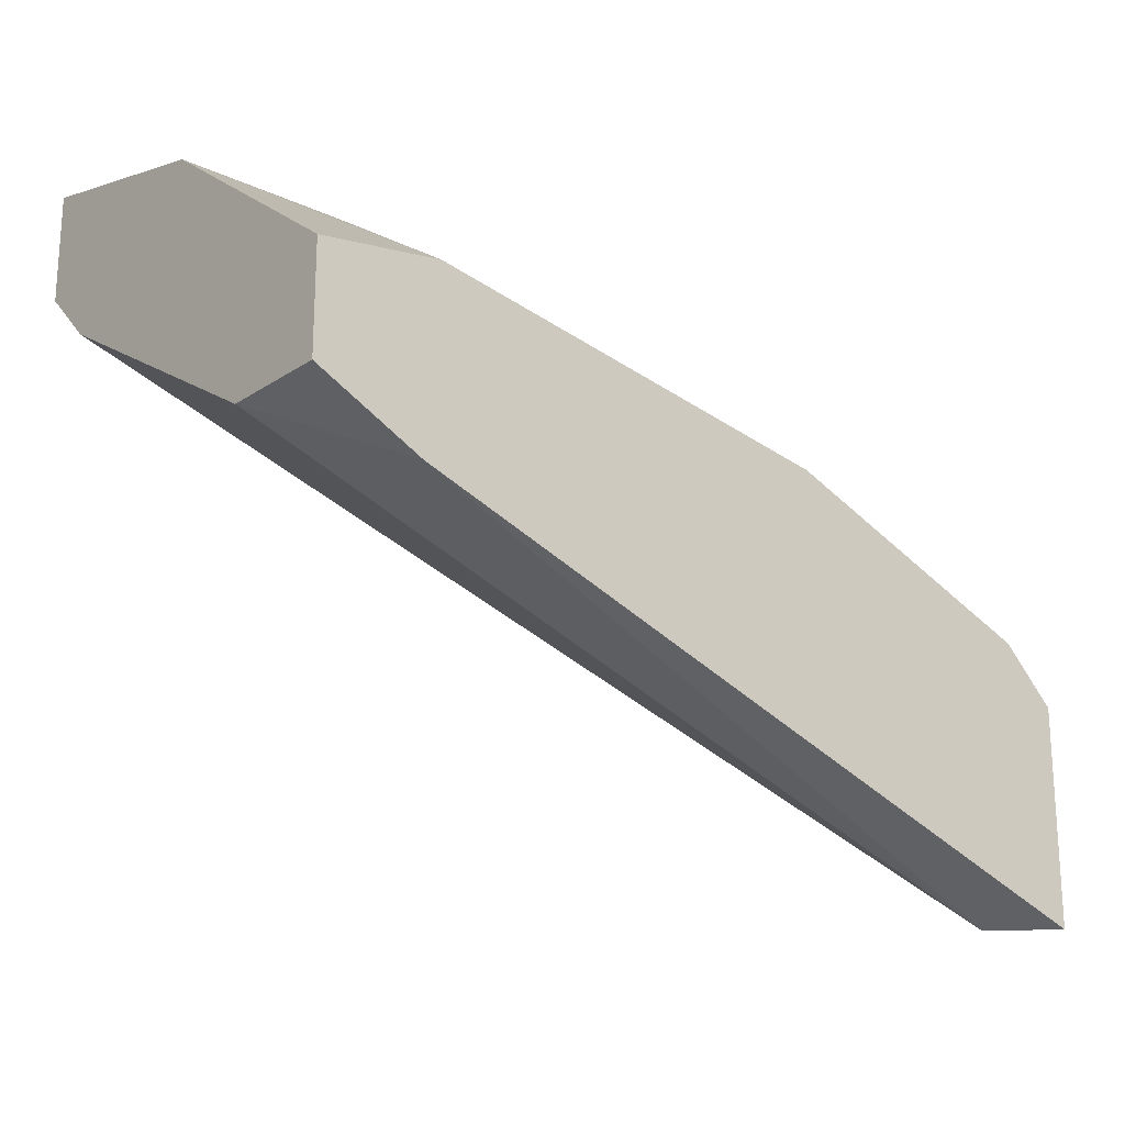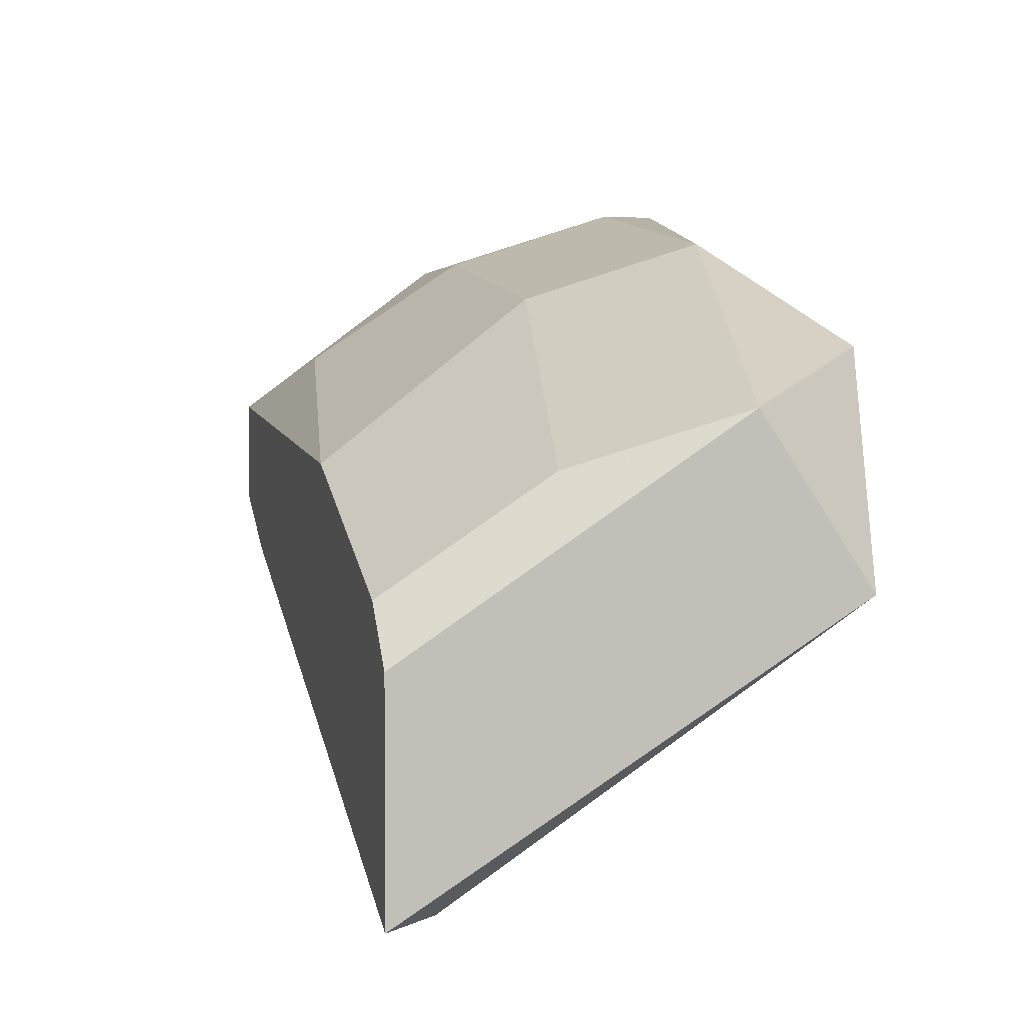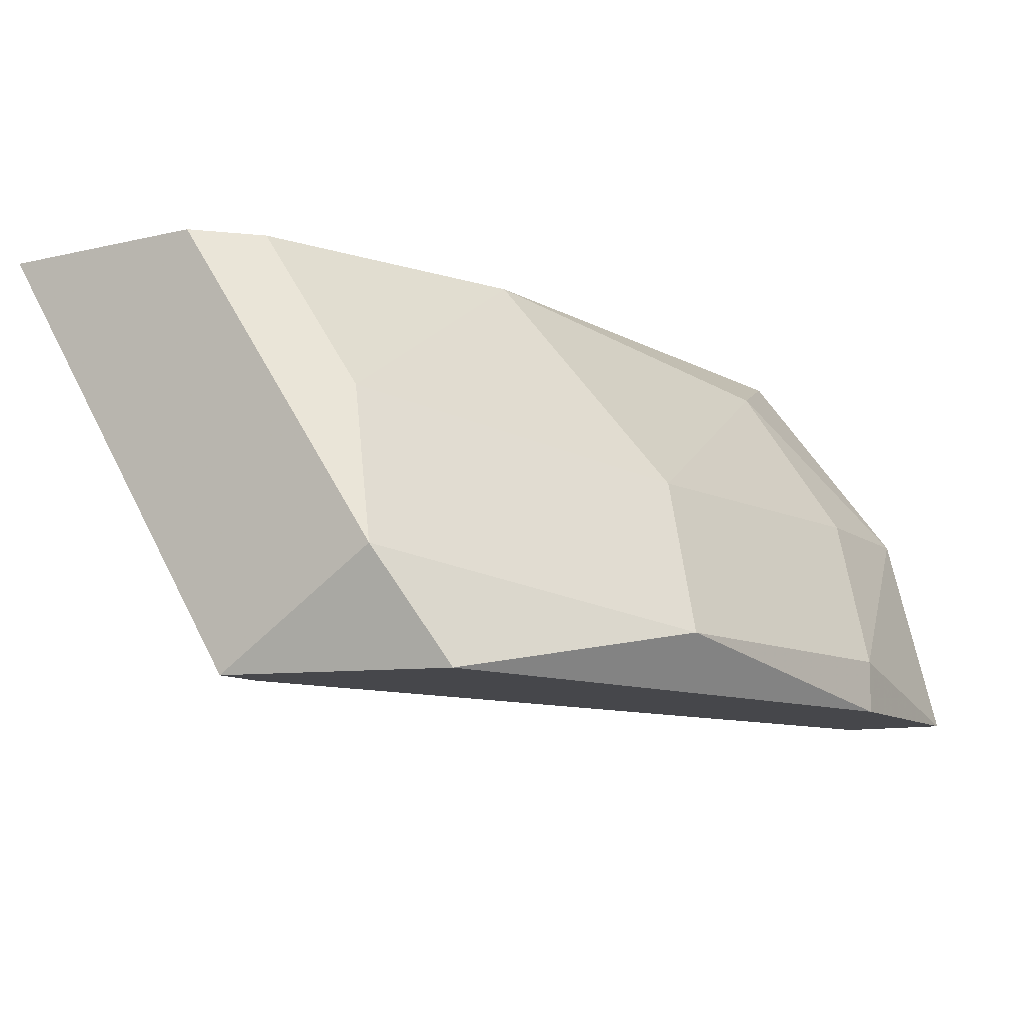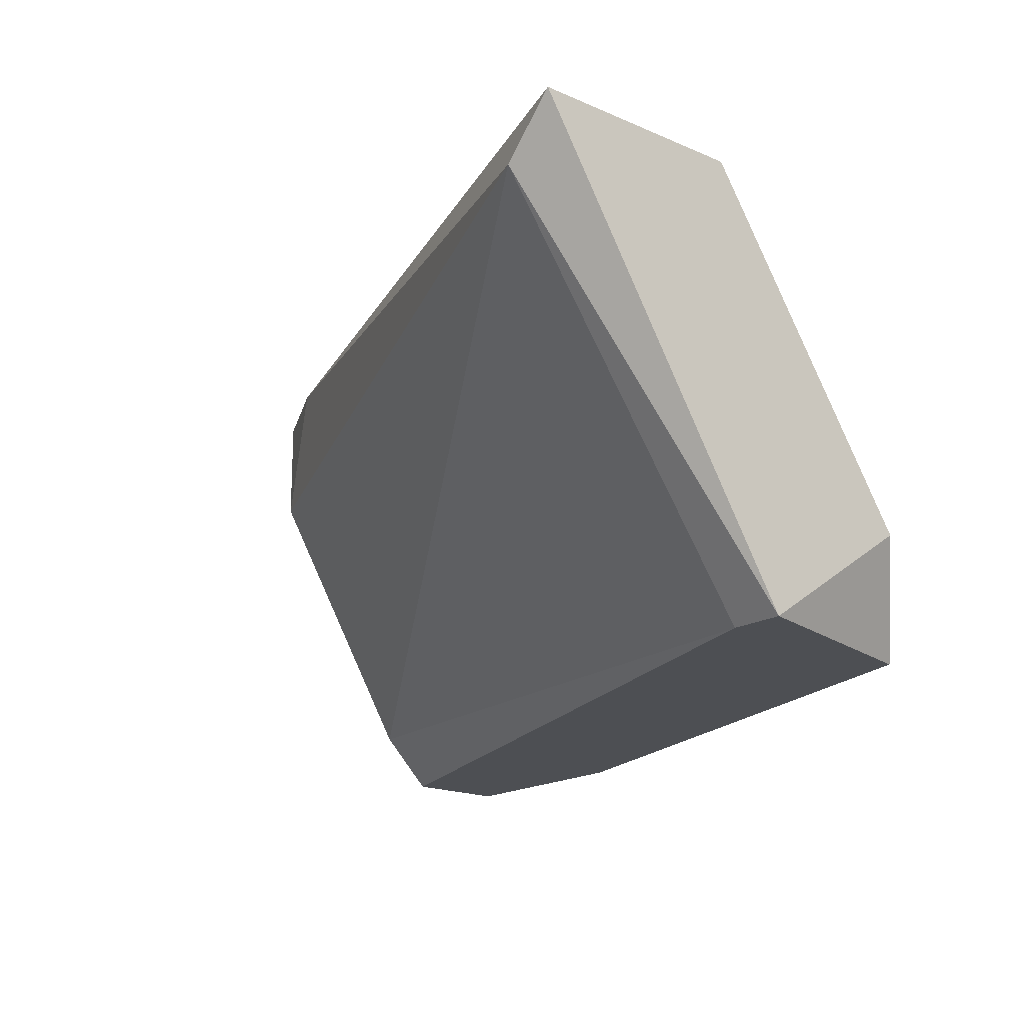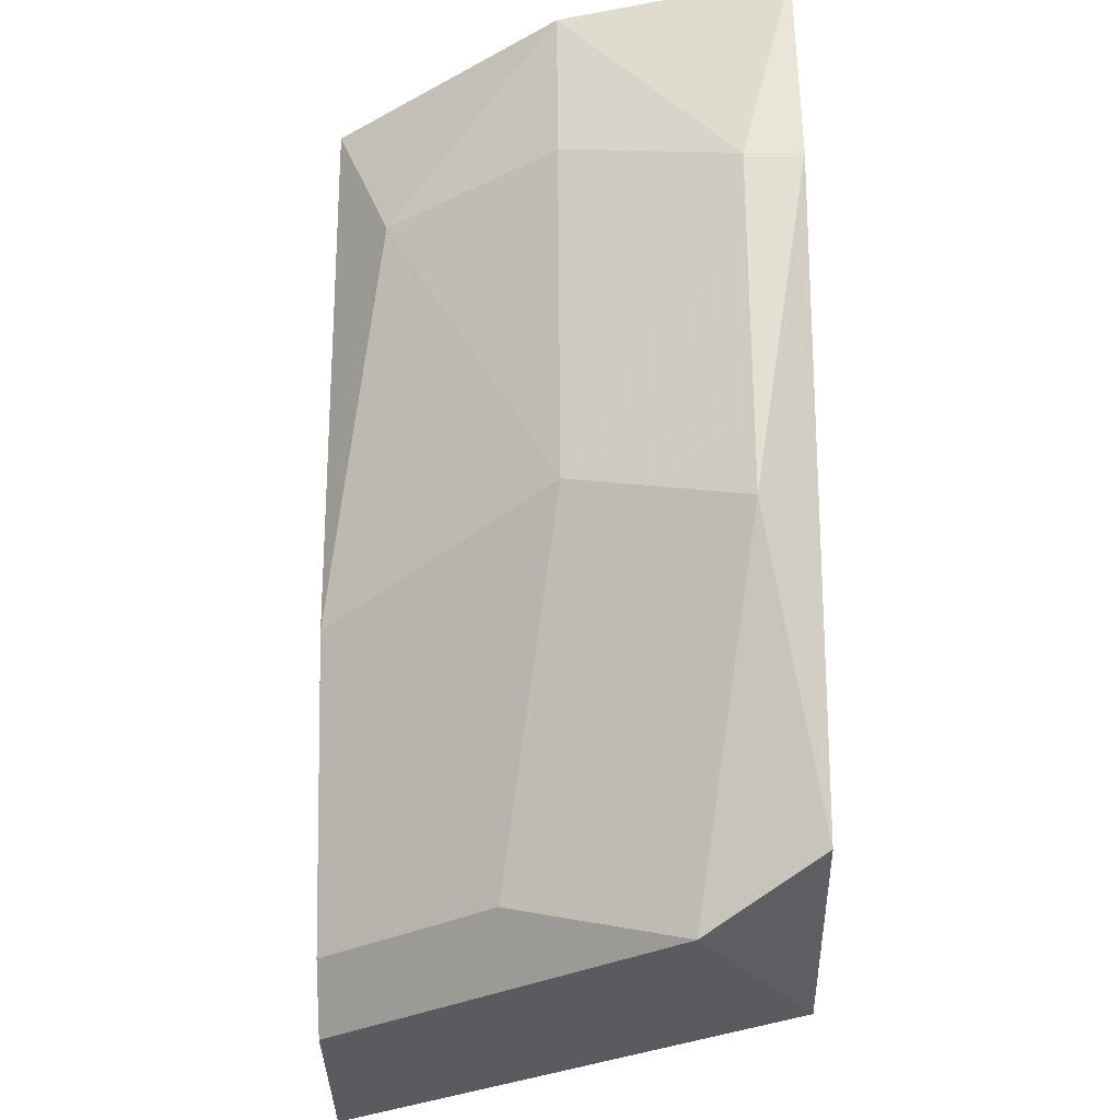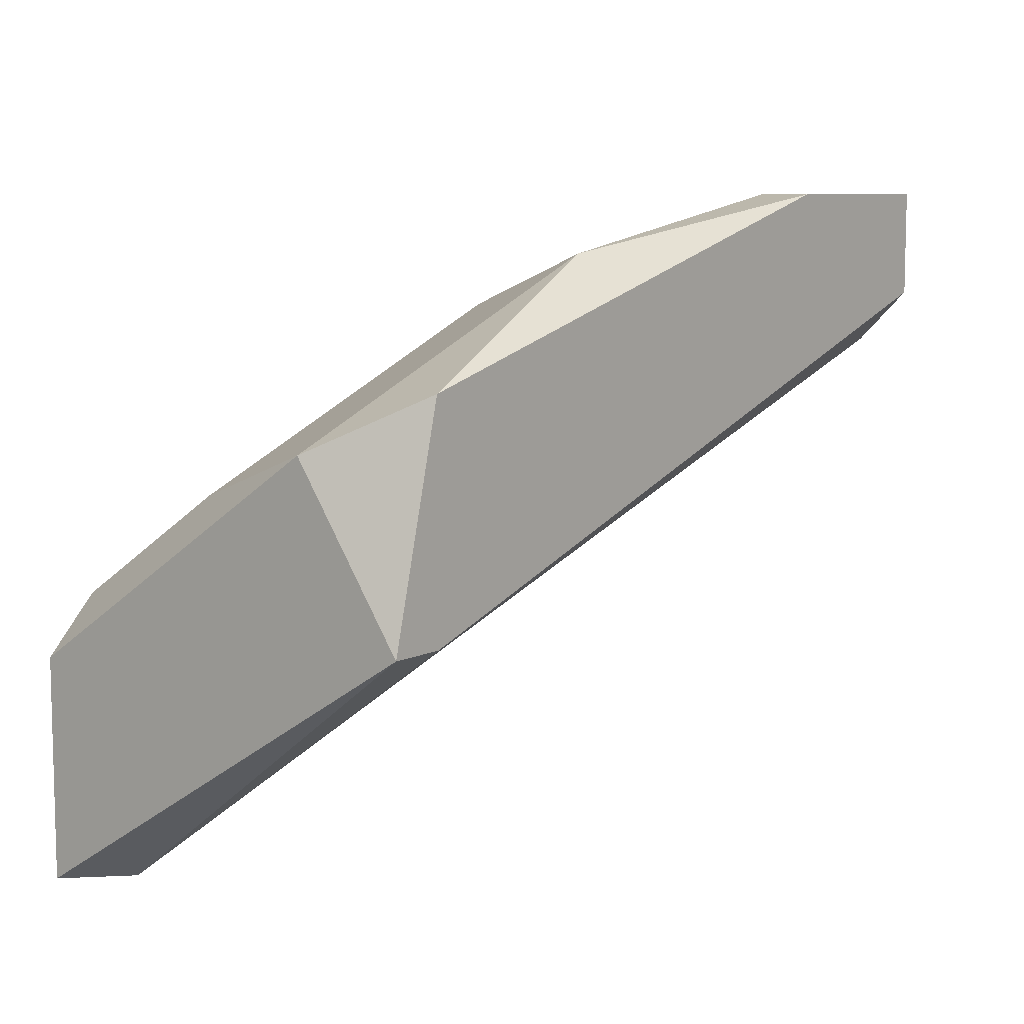
<metadata>
{"format":"obj","ext":"obj","renderer":"f3d","projection":"perspective","resolution":1024,"background":"white","views":[{"elev":-20.5,"azim":-40.1,"up":"+Y"},{"elev":2.8,"azim":75.9,"up":"+Y"},{"elev":-10.7,"azim":120.4,"up":"+Z"},{"elev":-18.0,"azim":49.8,"up":"+Z"},{"elev":57.7,"azim":89.6,"up":"+Y"},{"elev":8.4,"azim":127.9,"up":"+Y"}]}
</metadata>
<code>
v -0.009999 0.01643 0.01357
v -0.005001 0.02 0.01071
v -0.01143 0.02071 0.01071
v -0.01143 0.01714 0.01357
v -0.01143 0.01714 0.01214
v -0.01143 0.02 0.007858
v -0.01143 0.02143 0.007858
v -0.01143 0.01928 0.008572
v -0.01143 0.01857 0.01357
v -1e-06 0.01286 0.01357
v -1e-06 0.01643 0.007858
v -1e-06 0.01571 0.01357
v -1e-06 0.01857 0.009287
v -0.009286 0.02071 0.01071
v -0.009286 0.01928 0.01286
v -0.000715 0.01786 0.01143
v -0.000715 0.01286 0.01286
v -0.000715 0.01643 0.01357
v -0.000715 0.01643 0.007858
v -0.000715 0.01928 0.007858
v -0.004286 0.01786 0.01357
v -0.004286 0.02071 0.008572
v -0.008571 0.02143 0.008572
v -0.008571 0.02143 0.007858
f 5 1 4
f 1 9 4
f 5 17 1
f 10 9 1
f 17 10 1
f 13 2 16
f 13 22 2
f 15 2 14
f 2 23 14
f 21 2 15
f 2 21 16
f 22 23 2
f 6 3 7
f 6 9 3
f 3 23 7
f 3 9 15
f 3 15 14
f 23 3 14
f 9 5 4
f 5 6 8
f 5 9 6
f 17 5 8
f 24 6 7
f 8 6 19
f 6 11 19
f 24 11 6
f 23 24 7
f 17 8 19
f 10 21 9
f 9 21 15
f 10 11 13
f 11 10 17
f 10 13 12
f 21 10 12
f 13 11 20
f 11 17 19
f 11 24 20
f 12 13 18
f 21 12 18
f 13 16 18
f 22 13 20
f 16 21 18
f 24 22 20
f 24 23 22

</code>
